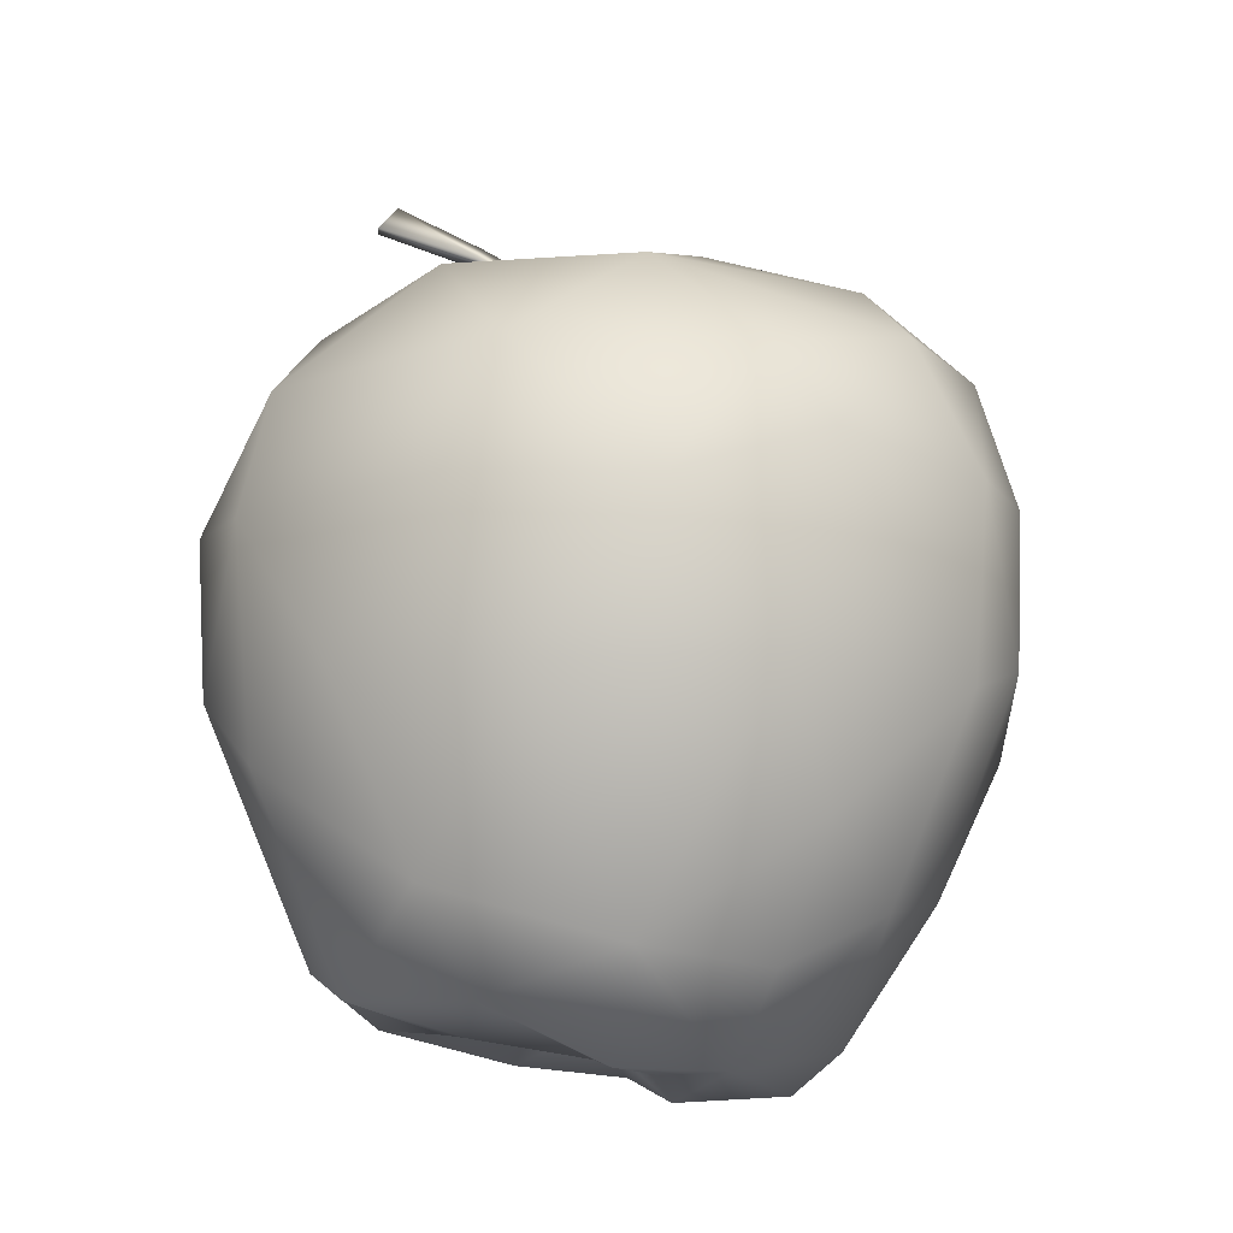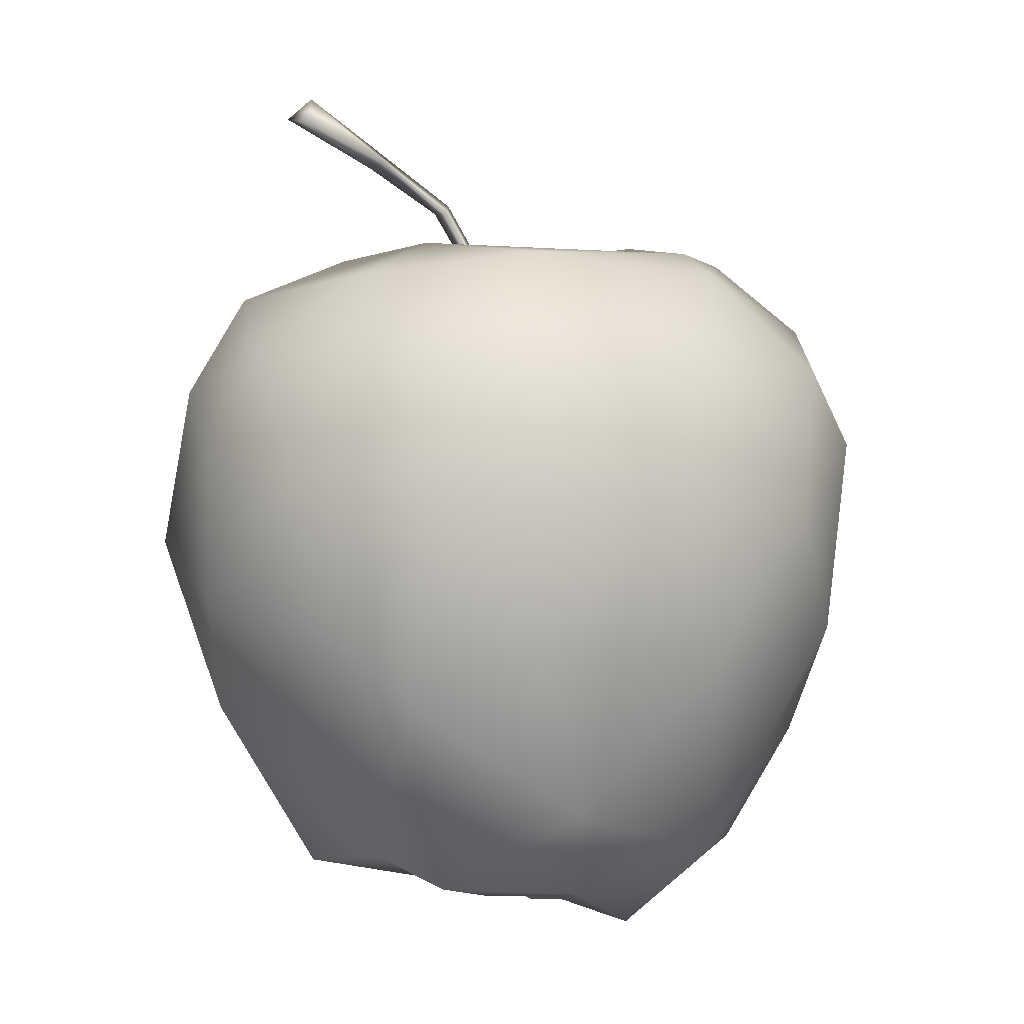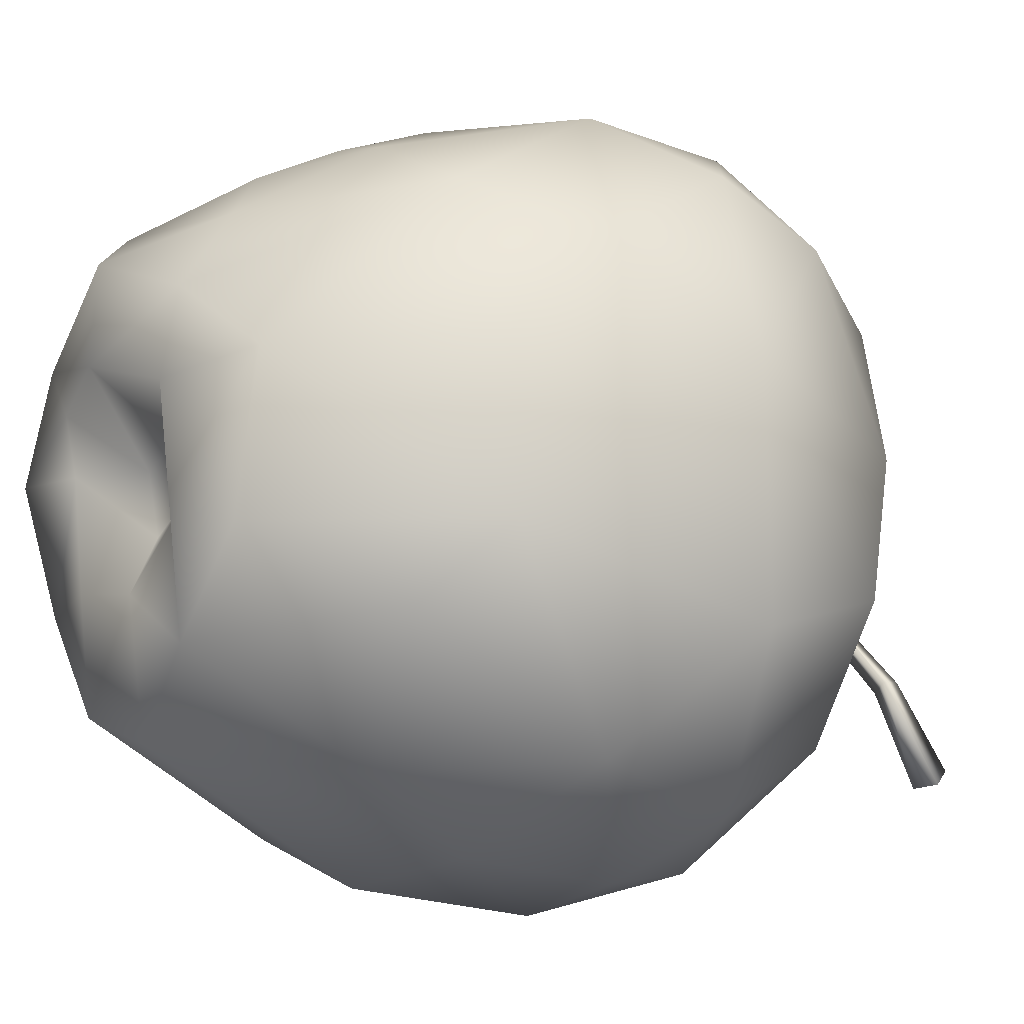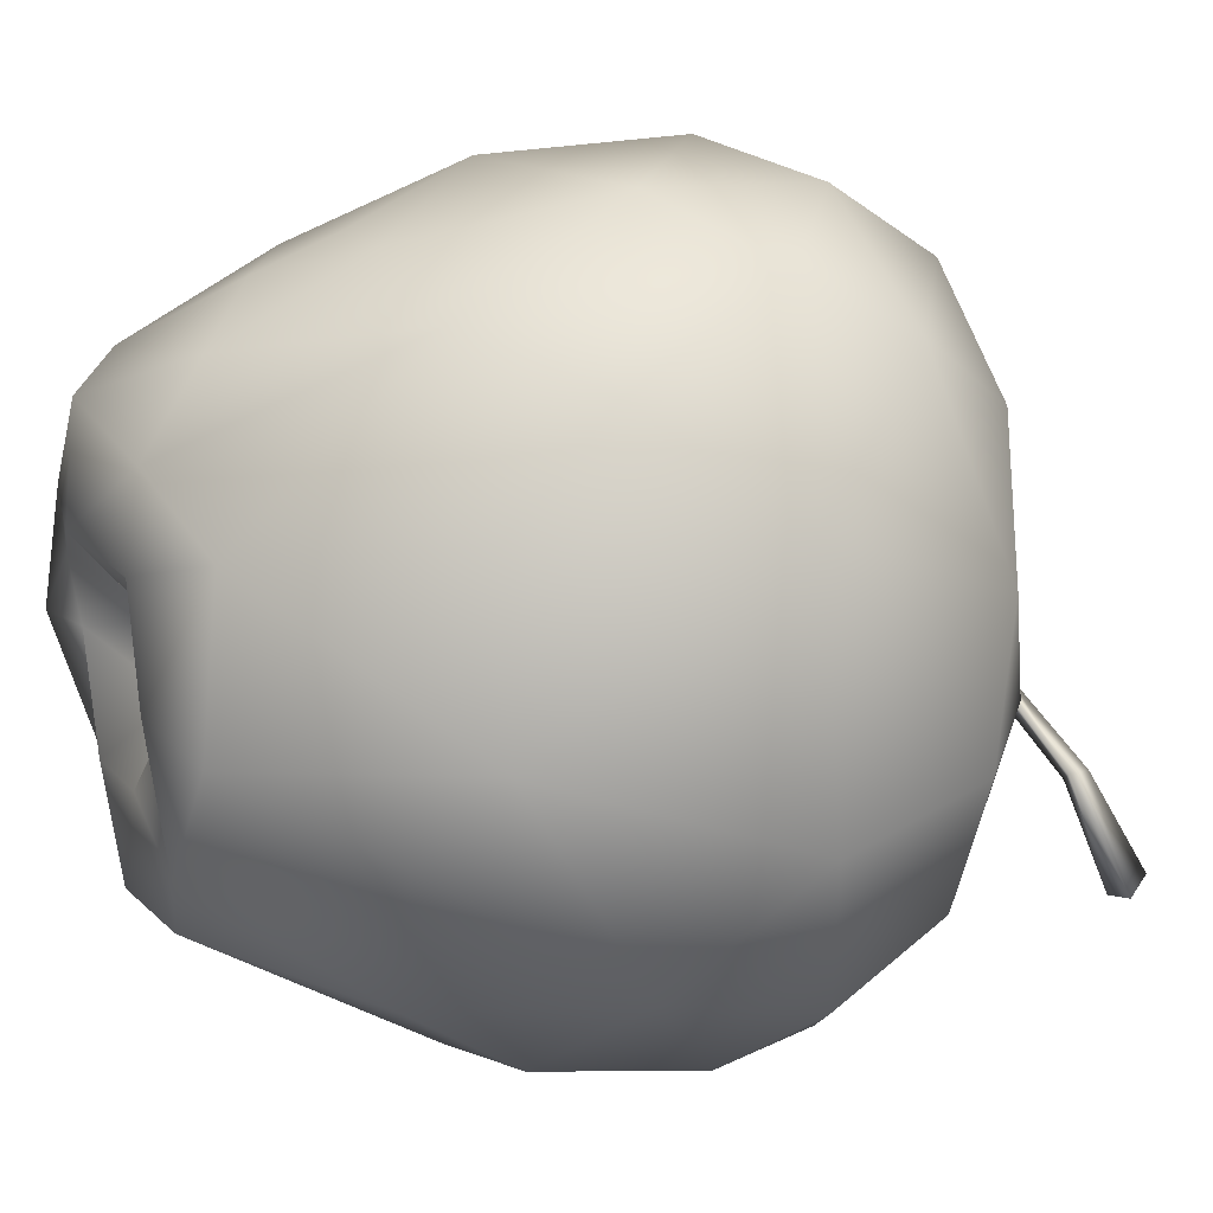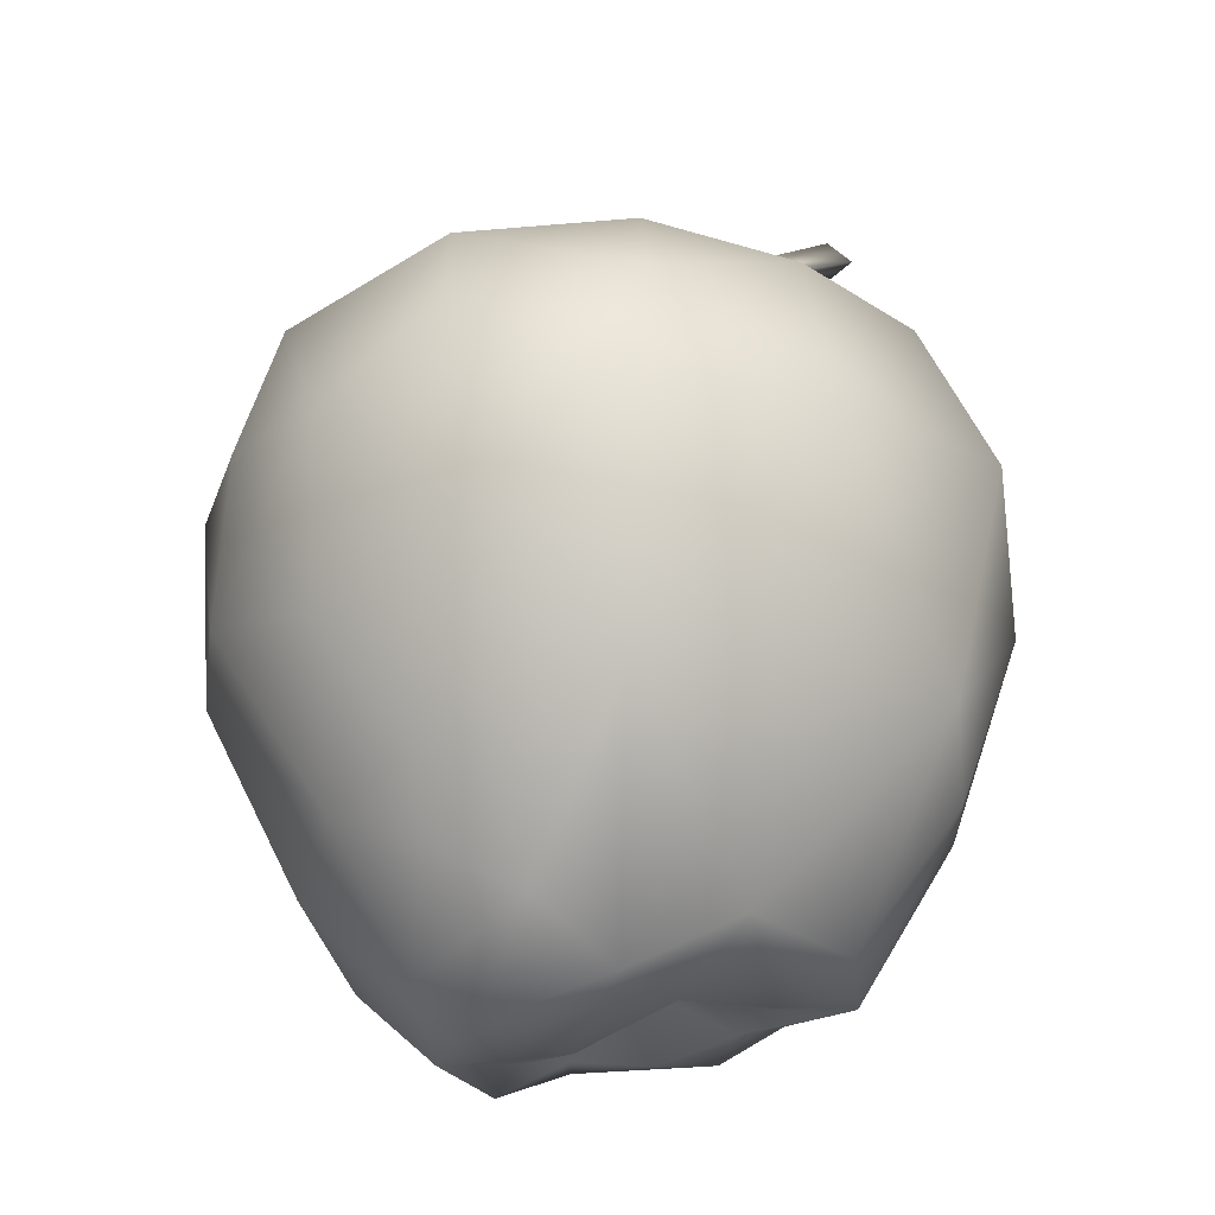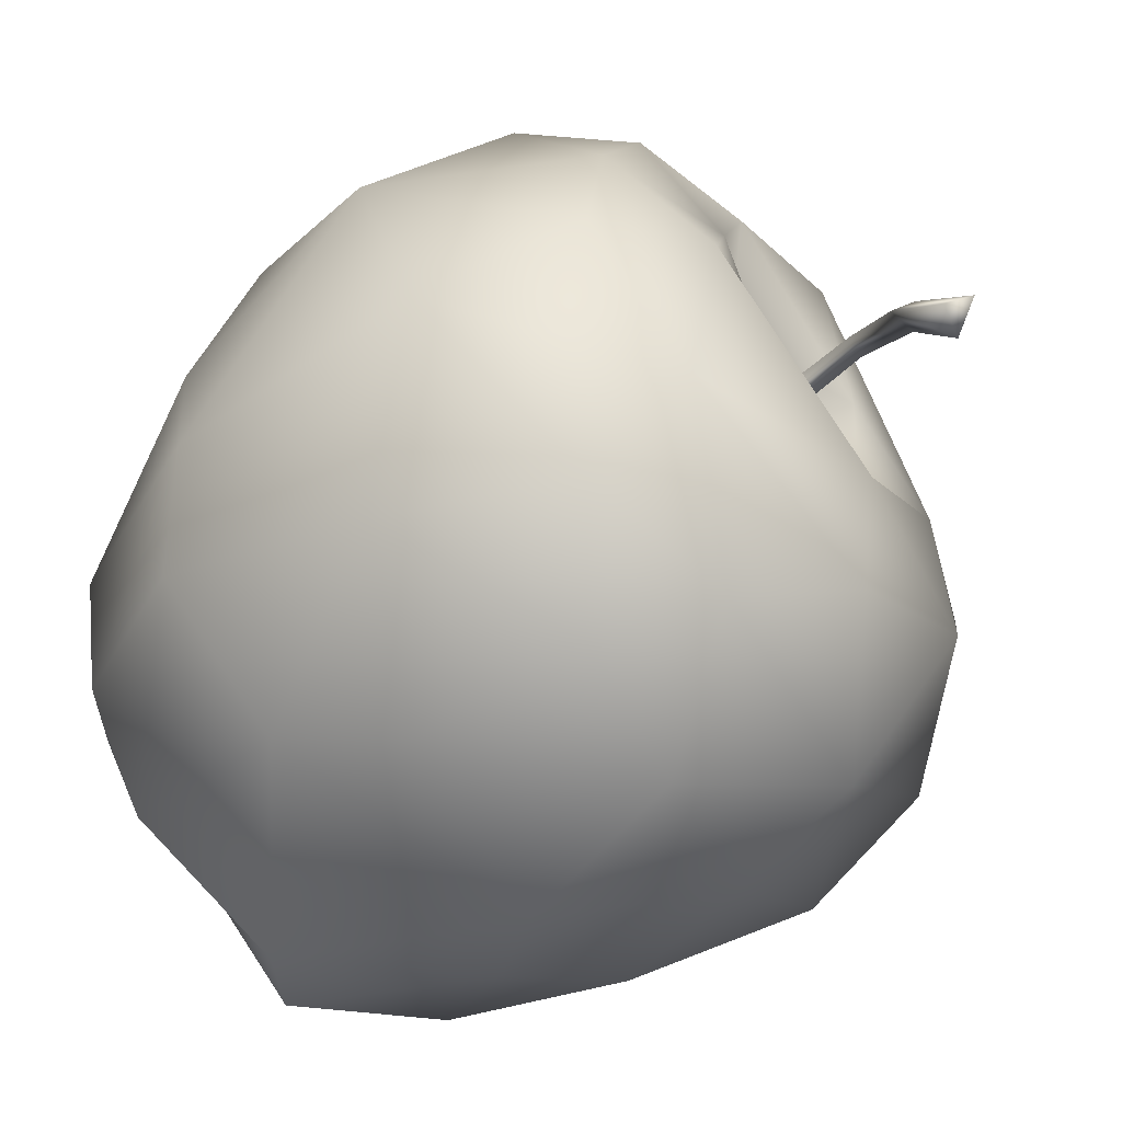
<metadata>
{"format":"obj","ext":"obj","renderer":"f3d","projection":"perspective","resolution":1024,"background":"white","views":[{"elev":-15.1,"azim":-88.7,"up":"+Y"},{"elev":2.6,"azim":-135.1,"up":"+Y"},{"elev":-21.6,"azim":60.9,"up":"+Z"},{"elev":-3.6,"azim":72.5,"up":"+Z"},{"elev":-25.4,"azim":53.1,"up":"+Y"},{"elev":-67.0,"azim":124.0,"up":"+Z"}]}
</metadata>
<code>
v  -0.0376 0.0222 0.0165
v  -0.0313 0.0341 0.004
v  -0.04 0.0224 -0.0101
v  -0.0445 0.0064 0.0057
v  -0.0382 0.013 0.0227
v  -0.0064 0.0283 0.0396
v  -0.0126 0.0367 0.0272
v  -0.0229 0.0277 0.0315
v  0.0014 0.0397 0.025
v  0.0158 0.0378 0.0157
v  -0.0065 0.0374 0.0107
v  -0.0035 0.0383 -0.0182
v  -0.0074 0.0337 -0.0323
v  -0.0229 0.0364 -0.0177
v  -0.0091 0.0351 0.001
v  -0.022 0.0373 0.0097
v  0.0008 0.0216 0.0014
v  -0.0006 0.0244 -0.0035
v  -0.0391 -0.0099 0.0177
v  -0.0238 -0.01 0.0369
v  0.0095 0.0094 0.045
v  0.0161 0.0318 0.0332
v  -0.0089 0.0131 0.0437
v  -0.0238 0.0118 0.0386
v  -0.0138 -0.0059 0.0424
v  0.0063 -0.0114 0.0423
v  -0.002 -0.0283 0.0343
v  -0.0172 -0.0318 0.0282
v  0.0119 -0.0251 0.0335
v  -0.0426 -0.0117 -0.0071
v  -0.0423 0.0073 -0.0156
v  -0.0228 0.0224 -0.0352
v  -0.0087 0.0105 -0.0446
v  -0.0141 -0.0089 -0.0426
v  -0.0247 0.008 -0.0382
v  -0.0326 -0.0096 -0.0276
v  -0.0305 -0.0307 -0.0188
v  -0.0206 -0.0169 -0.0366
v  -0.0158 -0.0402 -0.0271
v  -0.0089 -0.0365 -0.0313
v  -0.0297 -0.0241 0.0219
v  -0.0325 -0.0371 0.0025
v  -0.0237 -0.0382 0.0166
v  -0.0147 -0.0473 0.012
v  -0.0208 -0.0475 0.0002
v  -0.002 -0.0439 0.0239
v  0.0009 -0.0482 0.0186
v  -0.0252 -0.0414 -0.0132
v  -0.0114 -0.0435 -0.0147
v  -0.0099 -0.0455 -0.002
v  -0.0096 -0.0471 0.0049
v  -0.0057 -0.0372 -0.0089
v  0.0284 0.0334 0.0175
v  0.019 0.037 0.0031
v  0.0357 0.0222 0.0223
v  0.0337 0.0319 -0.0001
v  0.0188 0.0314 -0.0293
v  0.0221 0.0374 -0.0094
v  0.0069 0.0351 -0.0135
v  0.0088 0.0311 0.0059
v  0.0029 0.0223 -0.0008
v  0.0333 0.0296 -0.0167
v  0.0437 0.0091 0.0037
v  0.0381 0.013 -0.0239
v  0.0366 -0.016 -0.0169
v  0.0231 0.018 0.0383
v  0.0367 0.0095 0.0276
v  0.0286 -0.0024 0.0356
v  0.0396 -0.0074 0.0153
v  0.0317 -0.0206 0.022
v  0.0195 -0.0239 0.0306
v  0.0375 -0.0173 0.0028
v  0.009 -0.0334 0.0293
v  0.0074 0.0119 -0.0442
v  0.0024 0.0242 -0.0405
v  0.0079 -0.0066 -0.0438
v  0.0186 0.0196 -0.0383
v  0.0259 0.0004 -0.0368
v  0.0131 -0.0198 -0.0379
v  0.0284 -0.0229 -0.0247
v  -0.0049 -0.0389 -0.0018
v  0.0126 -0.045 0.0011
v  0.0063 -0.0406 -0.0028
v  0.013 -0.0436 -0.0113
v  0.0016 -0.0488 0.006
v  0.0248 -0.0392 0.0014
v  0.0202 -0.0393 -0.0162
v  0.0094 -0.0401 -0.026
v  0.0156 -0.0445 0.0107
v  0.0147 -0.0385 0.0211
v  -0.0009 -0.0419 -0.0178
v  0.0005 -0.0372 -0.0074
v  0.0025 0.0354 -0.0019
v  0.0017 0.0352 -0.0039
v  0.0041 0.0351 -0.0031
v  0.005 0.044 -0.0062
v  0.0039 0.0428 -0.0076
v  0.0063 0.043 -0.0074
v  0.0086 0.0509 -0.0156
v  0.0064 0.0492 -0.0165
v  0.0092 0.0485 -0.016
v  0.0095 0.0566 -0.0258
v  0.0075 0.0533 -0.0279
v  0.0112 0.054 -0.0282
g Apple_01
f 1 2 3
f 4 5 1
f 1 3 4
f 6 7 8
f 6 9 7
f 10 11 9
f 12 13 14
f 11 15 16
f 16 2 7
f 8 7 2
f 9 16 7
f 1 5 8
f 1 8 2
f 2 16 14
f 3 2 14
f 16 15 12
f 15 11 17
f 11 16 9
f 12 14 16
f 18 12 15
f 17 18 15
f 5 4 19
f 20 5 19
f 6 21 22
f 9 6 22
f 6 23 21
f 6 24 23
f 5 24 8
f 24 6 8
f 23 24 25
f 5 20 24
f 25 24 20
f 21 23 25
f 26 21 25
f 27 20 28
f 26 25 27
f 29 26 27
f 25 20 27
f 30 4 31
f 4 3 31
f 32 3 14
f 13 32 14
f 33 34 35
f 33 35 32
f 32 31 3
f 36 31 35
f 32 35 31
f 31 36 30
f 37 30 36
f 38 35 34
f 36 35 38
f 39 37 38
f 38 37 36
f 40 39 38
f 30 19 4
f 41 28 20
f 41 20 19
f 30 42 19
f 41 19 42
f 42 43 41
f 44 43 42
f 44 42 45
f 43 28 41
f 28 46 27
f 46 28 44
f 43 44 28
f 44 47 46
f 30 37 42
f 42 37 48
f 39 48 37
f 49 48 39
f 50 51 45
f 50 49 52
f 45 42 48
f 44 45 51
f 45 48 50
f 49 50 48
f 53 54 10
f 10 9 53
f 53 9 22
f 55 56 53
f 55 53 22
f 57 13 12
f 58 57 12
f 58 12 59
f 60 54 61
f 54 60 10
f 58 59 54
f 54 59 61
f 60 11 10
f 60 17 11
f 61 59 18
f 59 12 18
f 60 61 17
f 53 56 54
f 62 58 56
f 56 58 54
f 63 56 55
f 62 57 58
f 64 57 62
f 63 62 56
f 64 62 63
f 65 64 63
f 22 66 55
f 66 22 21
f 67 55 66
f 21 68 66
f 69 67 68
f 70 69 68
f 66 68 67
f 68 71 70
f 72 69 70
f 71 68 26
f 71 26 29
f 73 29 27
f 63 55 67
f 69 63 67
f 72 63 69
f 72 65 63
f 74 33 75
f 13 57 75
f 13 75 32
f 33 32 75
f 74 76 33
f 75 57 77
f 75 77 74
f 76 34 33
f 77 78 74
f 77 57 64
f 78 77 64
f 78 79 76
f 76 74 78
f 79 78 80
f 79 34 76
f 34 79 40
f 38 34 40
f 78 64 65
f 78 65 80
f 81 51 50
f 82 83 84
f 82 85 83
f 86 72 70
f 87 88 80
f 86 87 65
f 80 65 87
f 84 87 86
f 86 89 82
f 86 82 84
f 90 73 46
f 46 47 90
f 71 73 90
f 73 27 46
f 47 44 85
f 51 85 44
f 89 47 85
f 89 90 47
f 82 89 85
f 70 71 90
f 89 86 70
f 90 89 70
f 88 91 40
f 91 49 39
f 91 39 40
f 88 92 91
f 91 52 49
f 81 50 52
f 92 52 91
f 88 40 79
f 87 84 88
f 84 92 88
f 79 80 88
f 72 86 65
f 85 51 81 83
f 26 68 21
f 81 52 92
f 83 92 84
f 92 83 81
f 29 73 71
f 18 17 93 94
f 17 61 95 93
f 61 18 94 95
f 94 93 96 97
f 93 95 98 96
f 95 94 97 98
f 97 96 99 100
f 96 98 101 99
f 98 97 100 101
f 100 99 102 103
f 99 101 104 102
f 101 100 103 104
f 102 104 103

</code>
